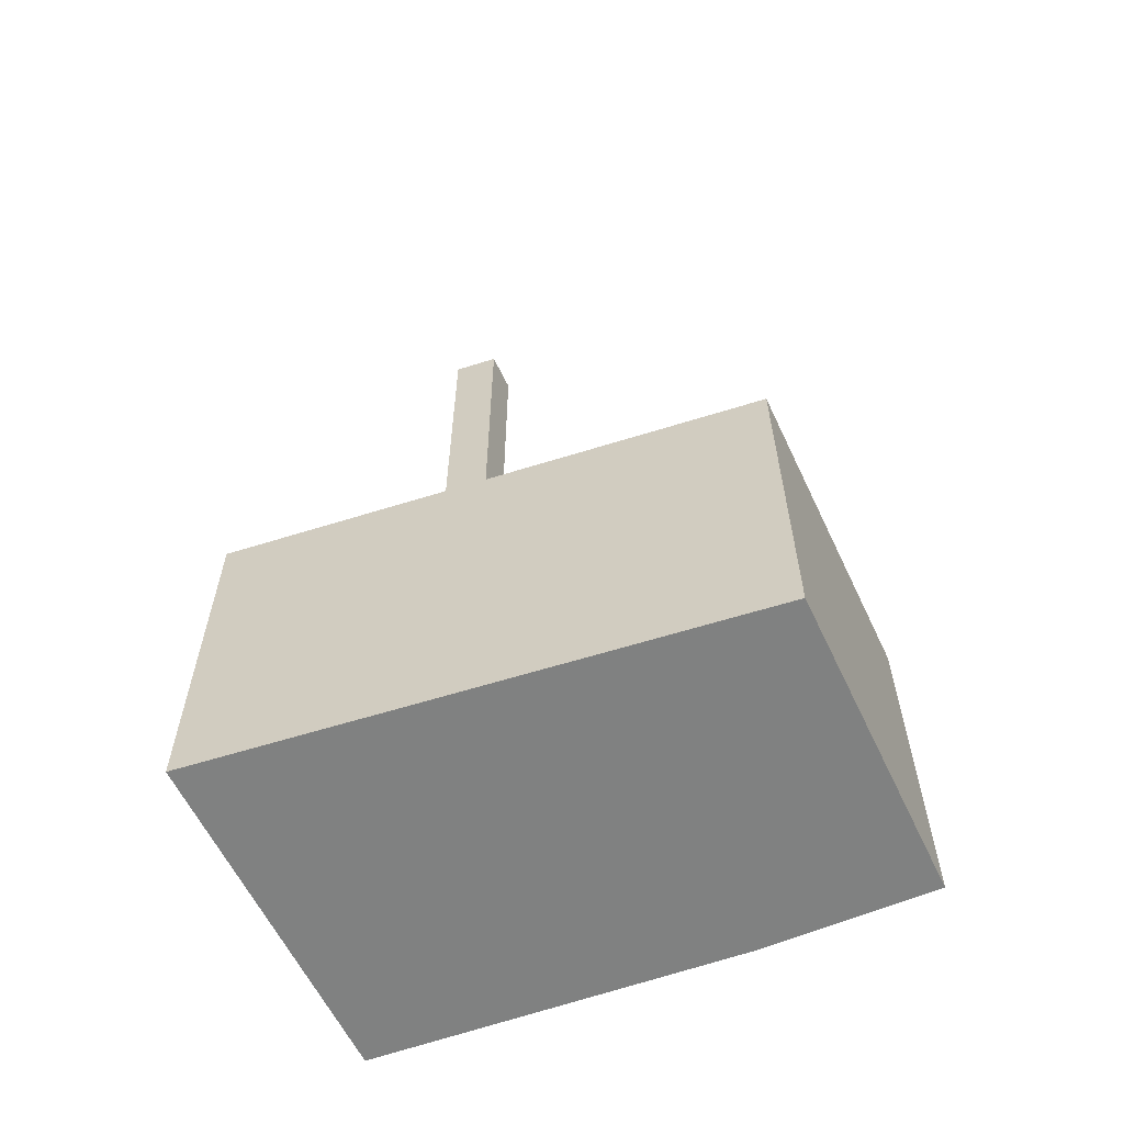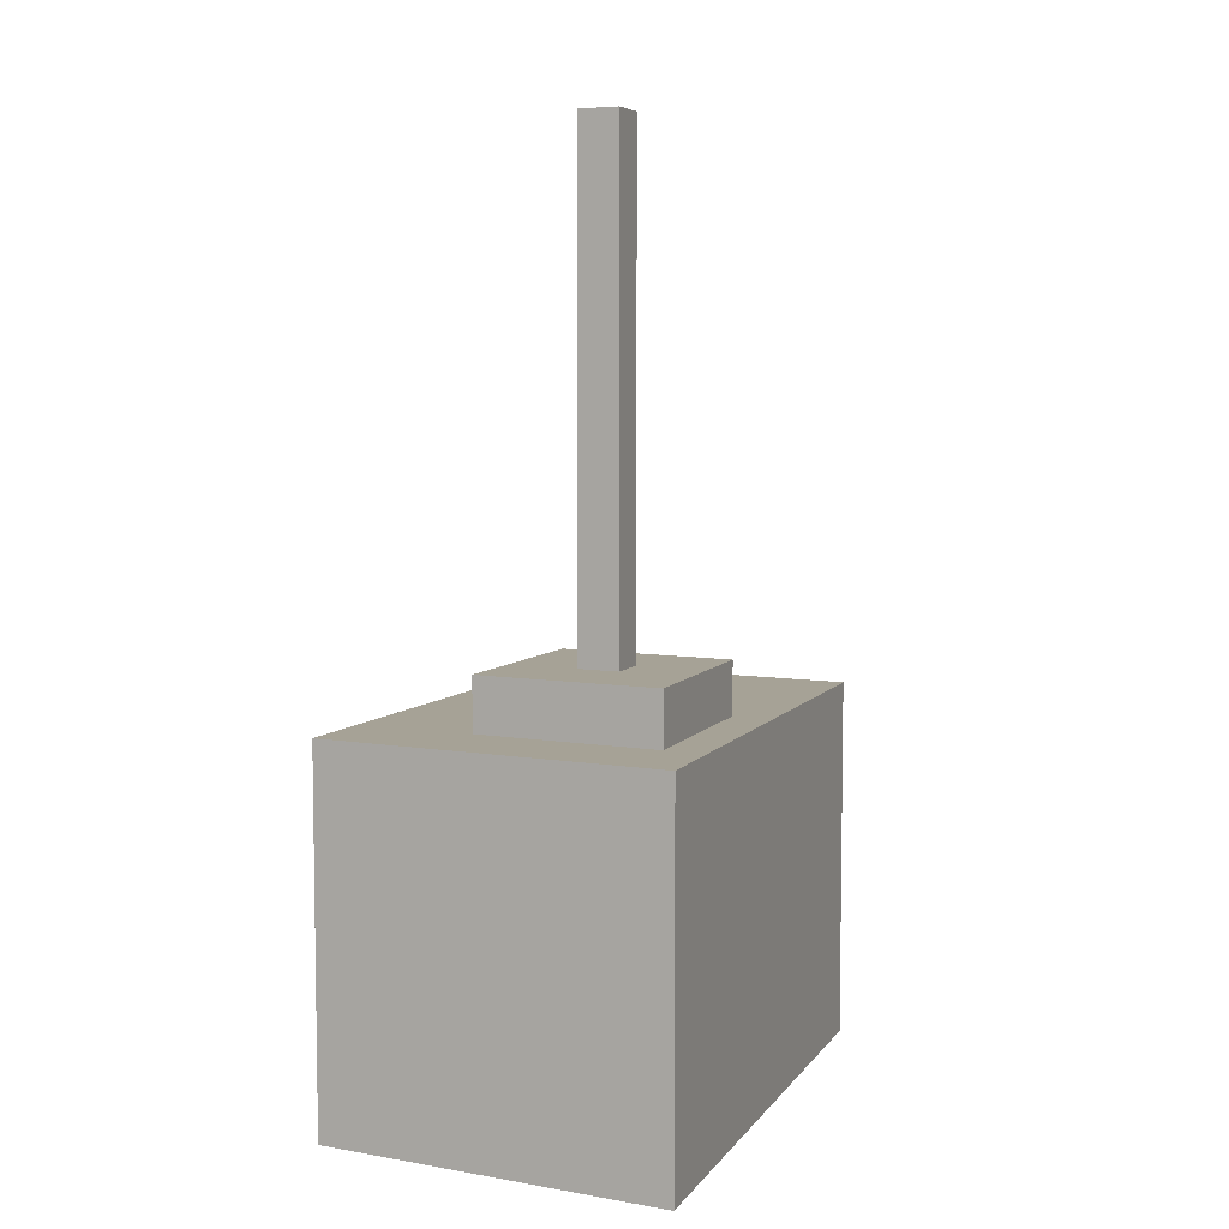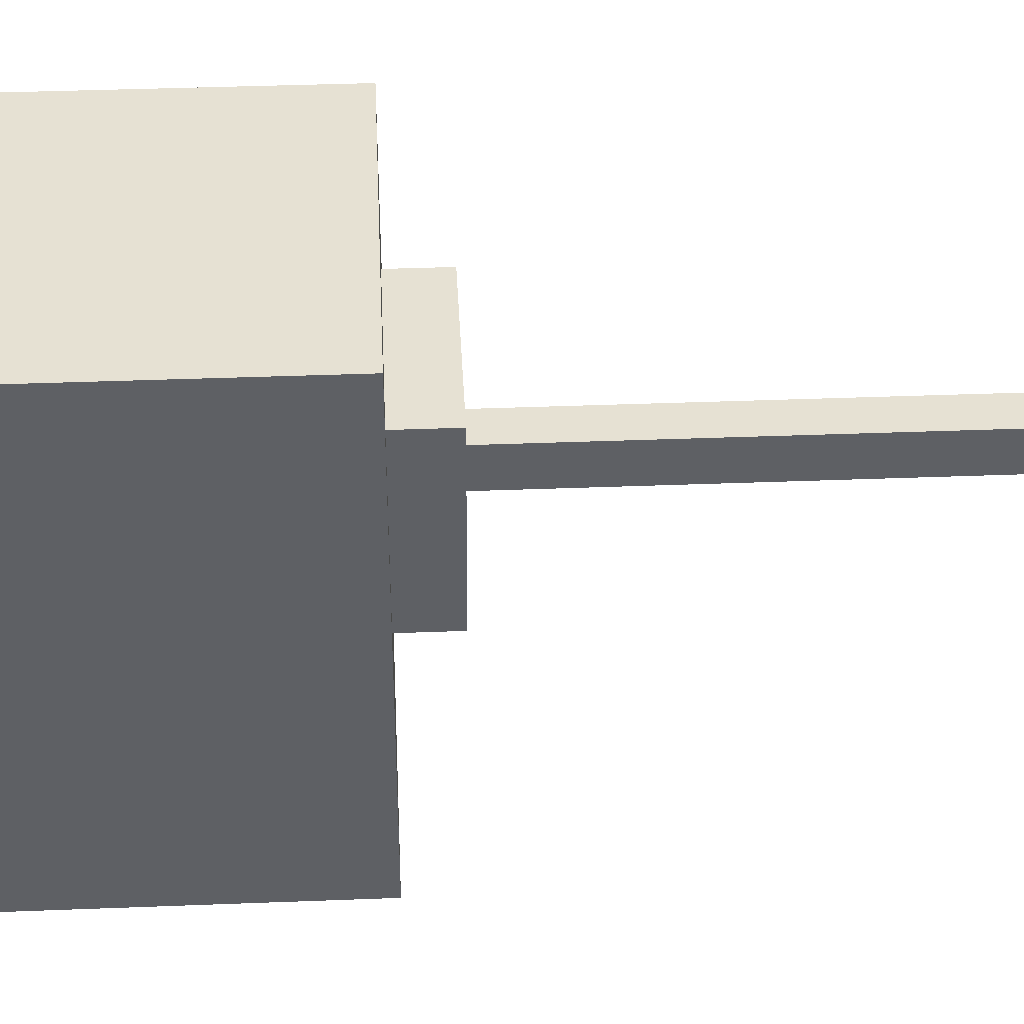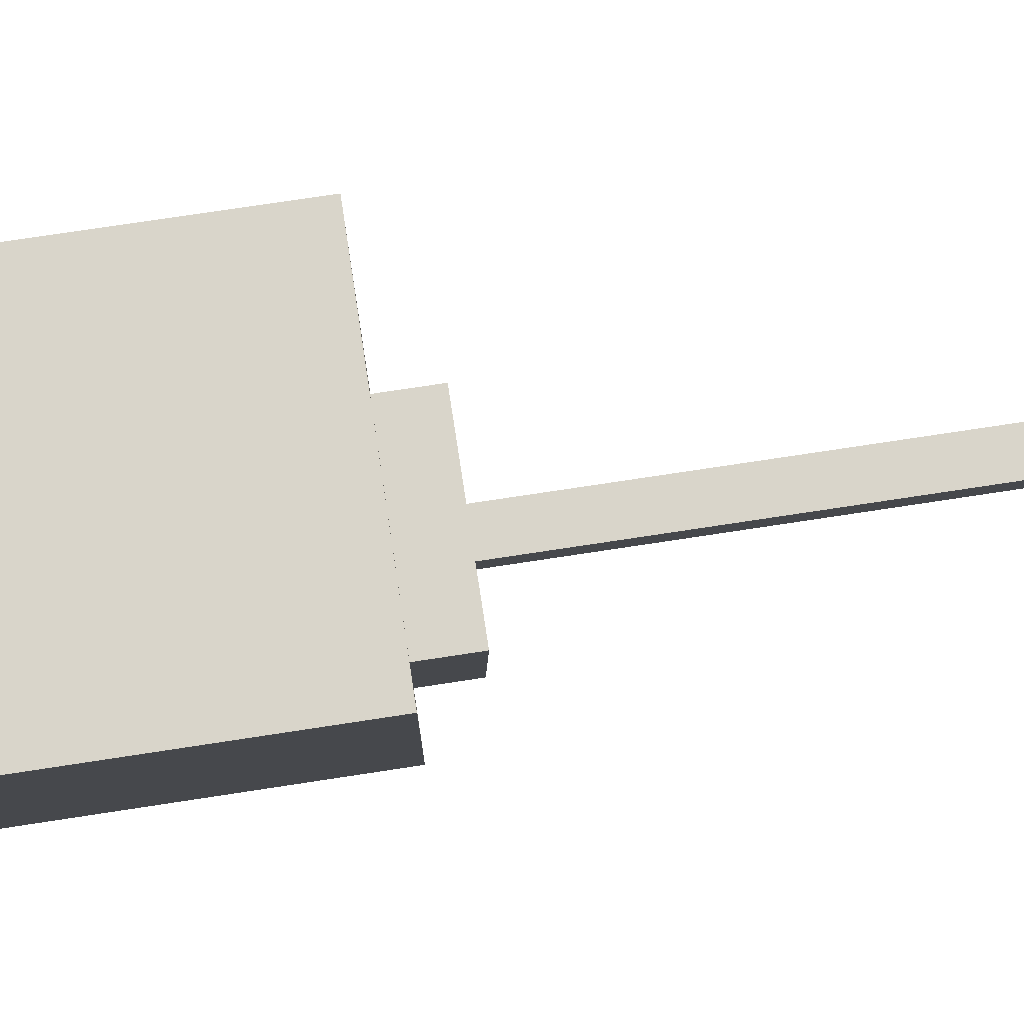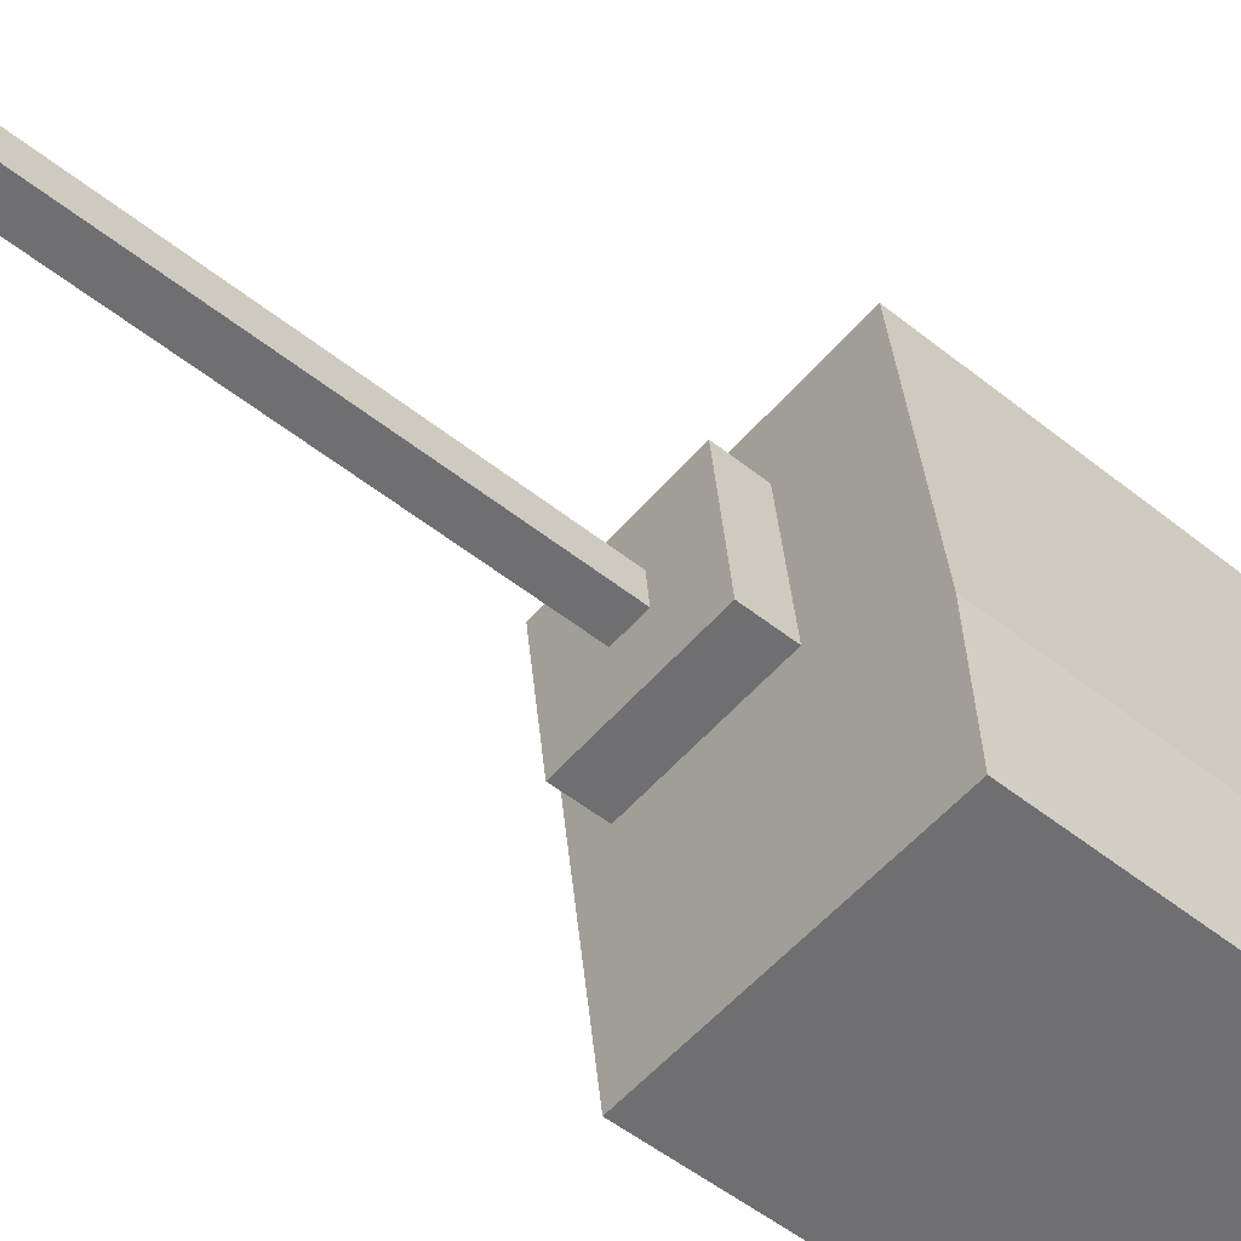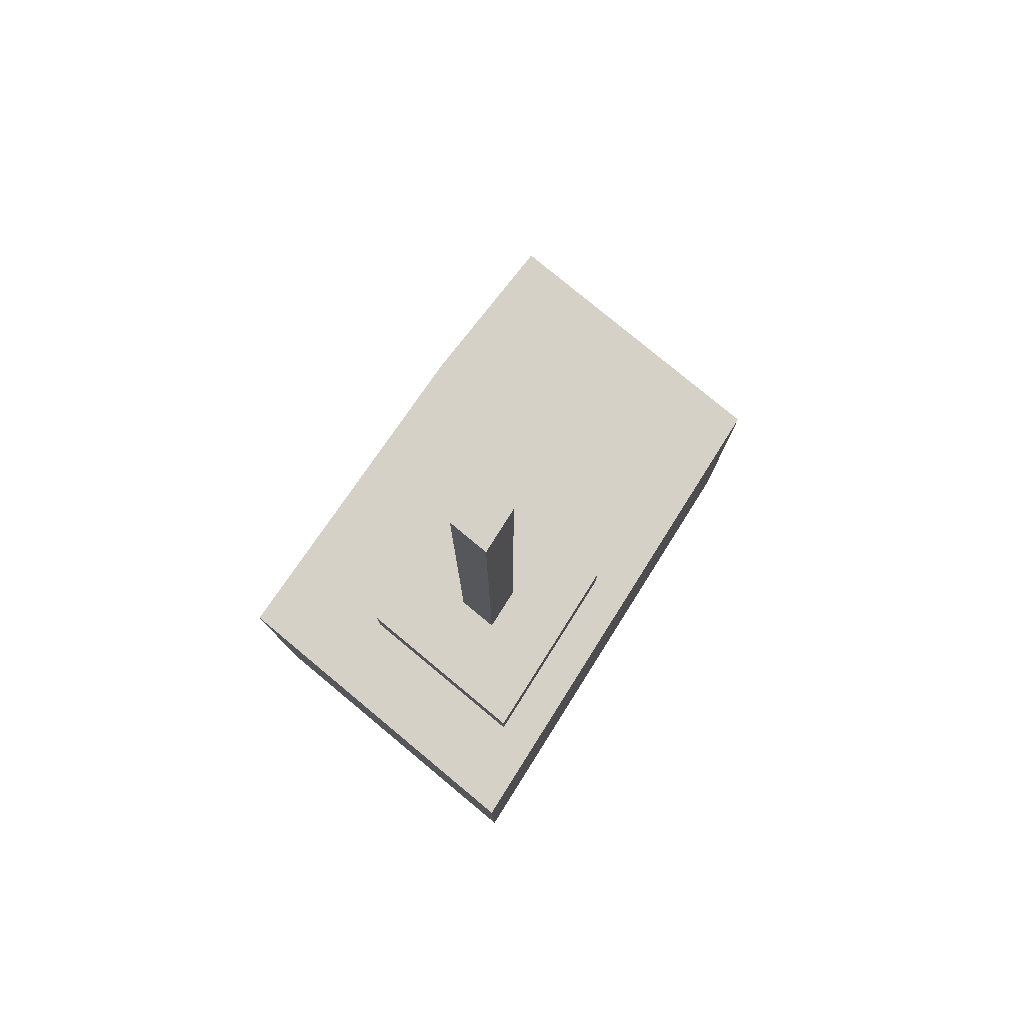
<metadata>
{"format":"obj","ext":"obj","renderer":"f3d","projection":"perspective","resolution":1024,"background":"white","views":[{"elev":-60.3,"azim":115.3,"up":"+Y"},{"elev":6.3,"azim":27.3,"up":"+Y"},{"elev":38.8,"azim":87.2,"up":"+Z"},{"elev":74.4,"azim":81.3,"up":"+Z"},{"elev":-54.7,"azim":-129.8,"up":"+Z"},{"elev":79.1,"azim":39.7,"up":"+Y"}]}
</metadata>
<code>
o Cube.004_Cube.005
v 0.4297 0.523 -0.07614
v 0.5193 0.8147 -0.1428
v 0.4039 0.523 -0.3678
v 0.5053 0.8147 -0.3012
v 0.7097 0.523 -0.07614
v 0.6684 0.8147 -0.1428
v 0.6716 0.523 -0.3678
v 0.6477 0.8147 -0.3012
v 0.3998 0.8147 -0.5071
v 0.3998 0.523 -0.5071
v 0.6534 0.523 -0.5071
v 0.6534 0.8147 -0.5071
v 0.4297 0.8147 -0.07614
v 0.4039 0.8147 -0.3678
v 0.6716 0.8147 -0.3678
v 0.7097 0.8147 -0.07614
v 0.5705 0.8568 -0.2039
v 0.5673 0.8568 -0.24
v 0.5991 0.8568 -0.24
v 0.6038 0.8568 -0.2039
v 0.5193 0.8568 -0.1428
v 0.5053 0.8568 -0.3012
v 0.6477 0.8568 -0.3012
v 0.6684 0.8568 -0.1428
v 0.5705 1.25 -0.2039
v 0.5673 1.25 -0.24
v 0.5991 1.25 -0.24
v 0.6038 1.25 -0.2039
f 1 13 14 3
f 14 15 12 9
f 7 15 16 5
f 5 16 13 1
f 3 7 5 1
f 6 8 23 24
f 10 9 12 11
f 3 14 9 10
f 15 7 11 12
f 7 3 10 11
f 2 4 14 13
f 4 8 15 14
f 8 6 16 15
f 6 2 13 16
f 20 19 27 28
f 4 2 21 22
f 2 6 24 21
f 8 4 22 23
f 17 18 22 21
f 18 19 23 22
f 19 20 24 23
f 20 17 21 24
f 27 26 25 28
f 18 17 25 26
f 17 20 28 25
f 19 18 26 27

</code>
